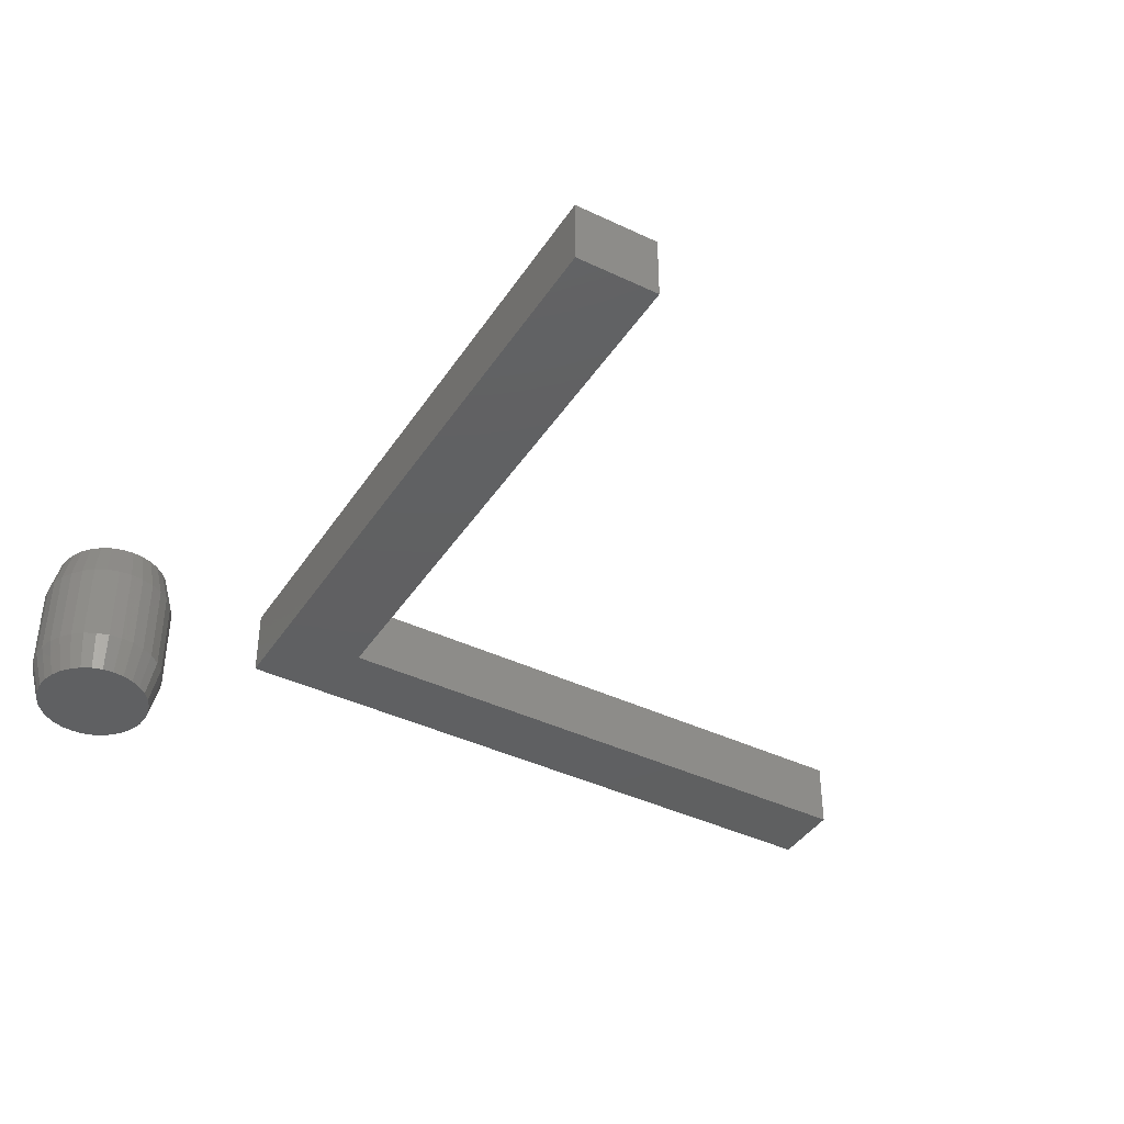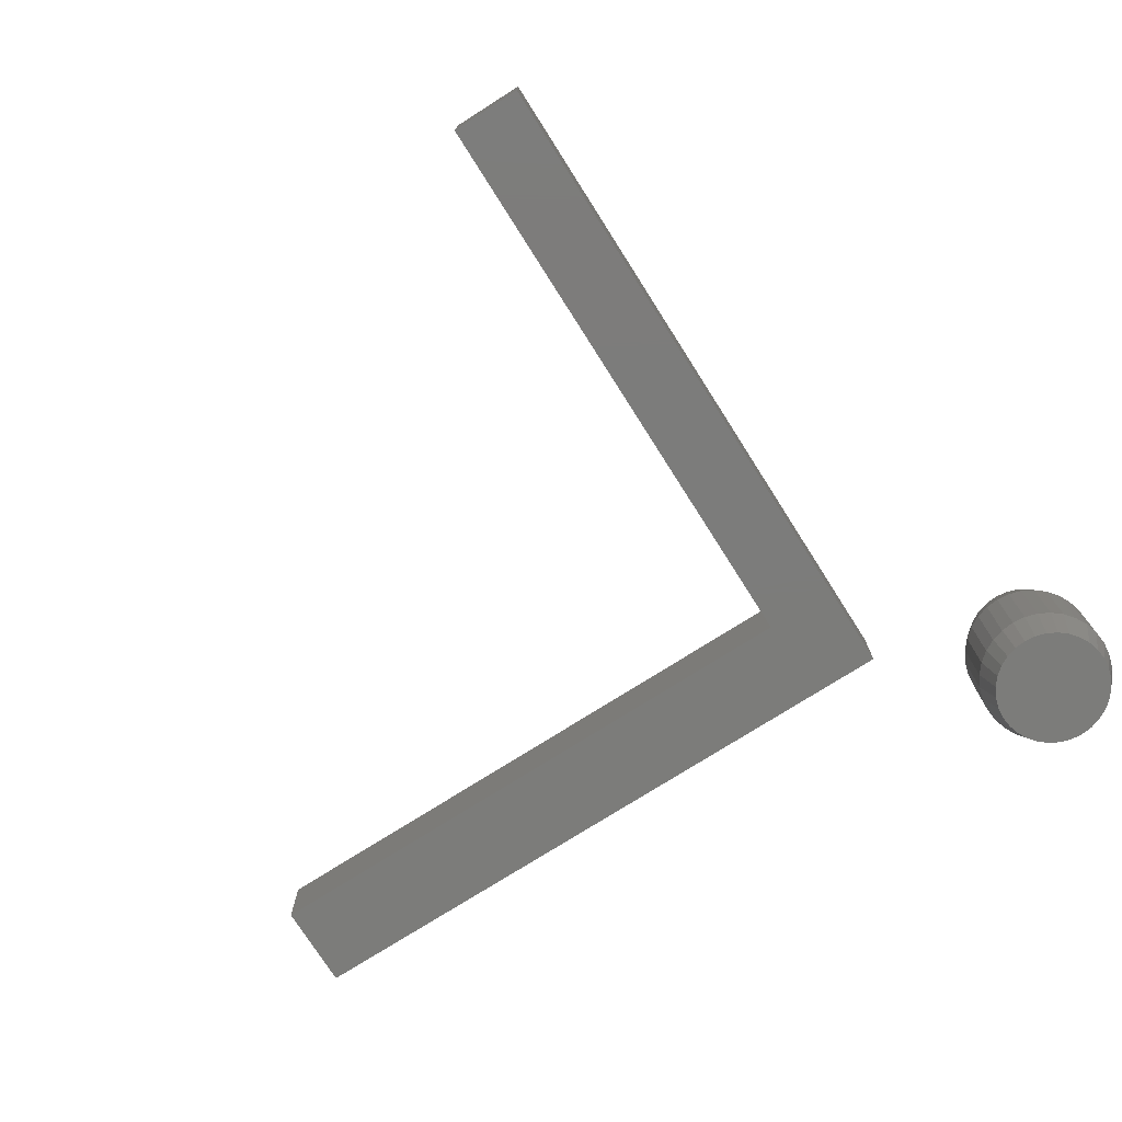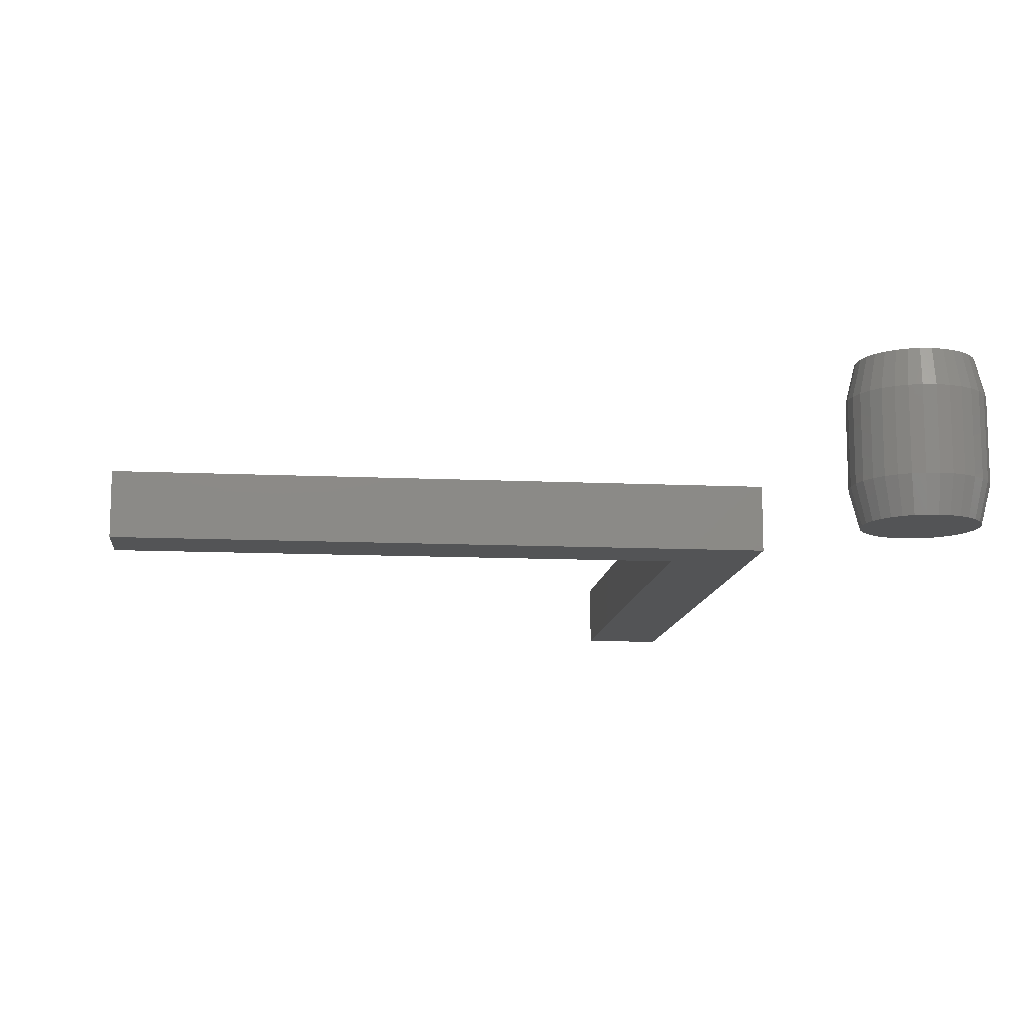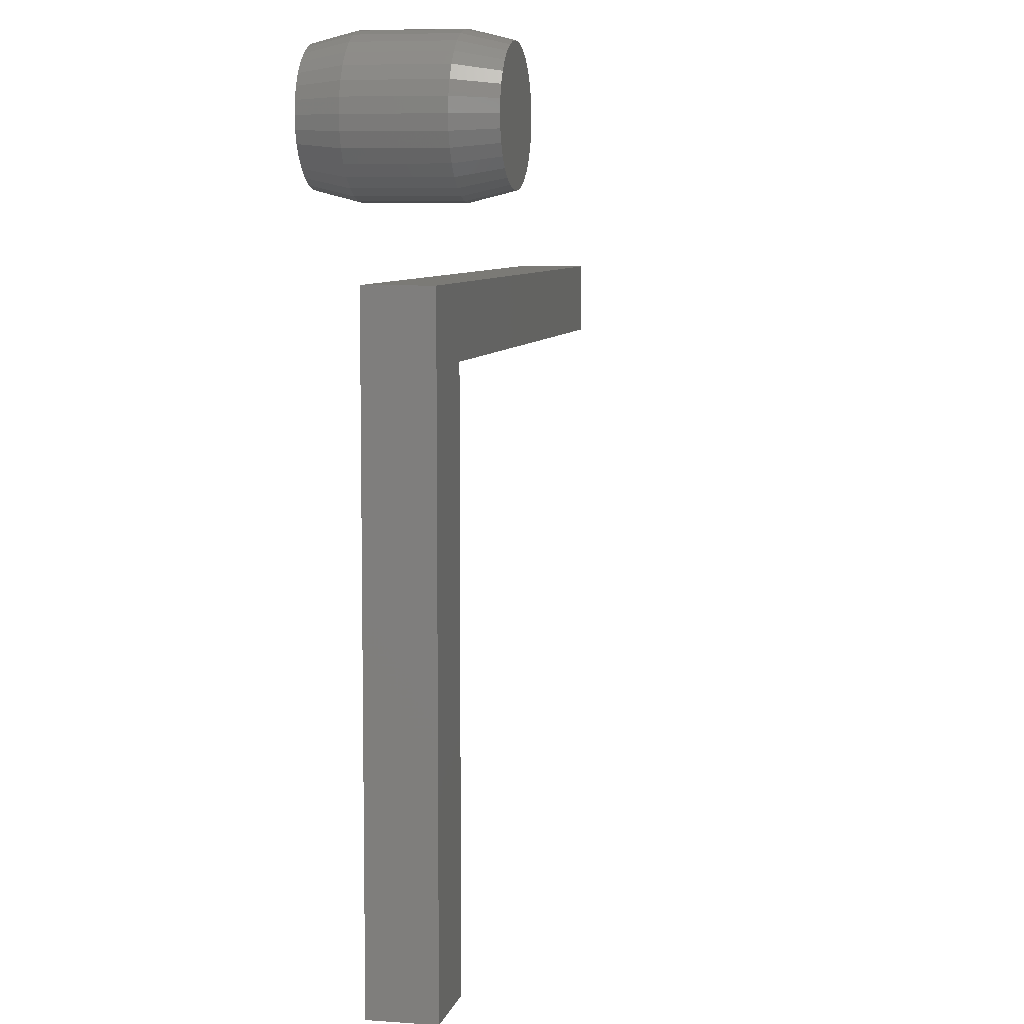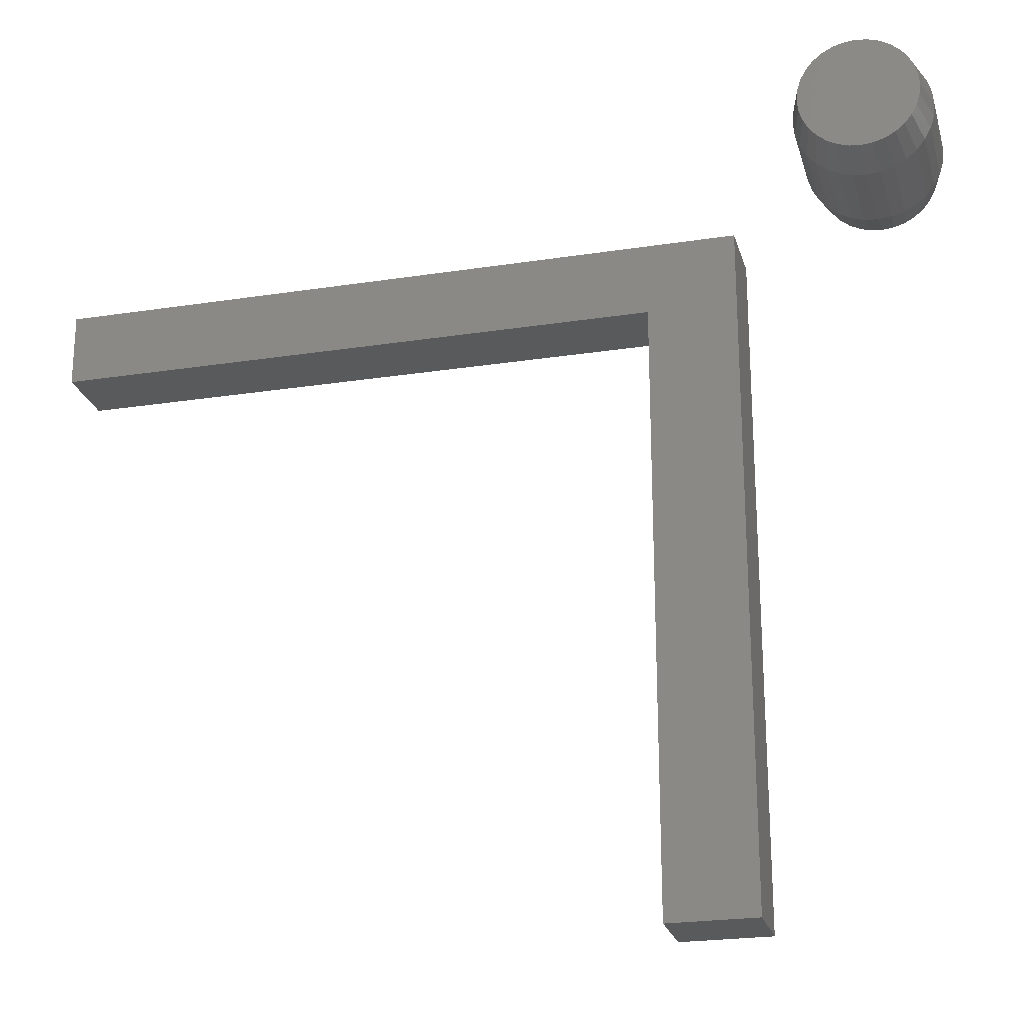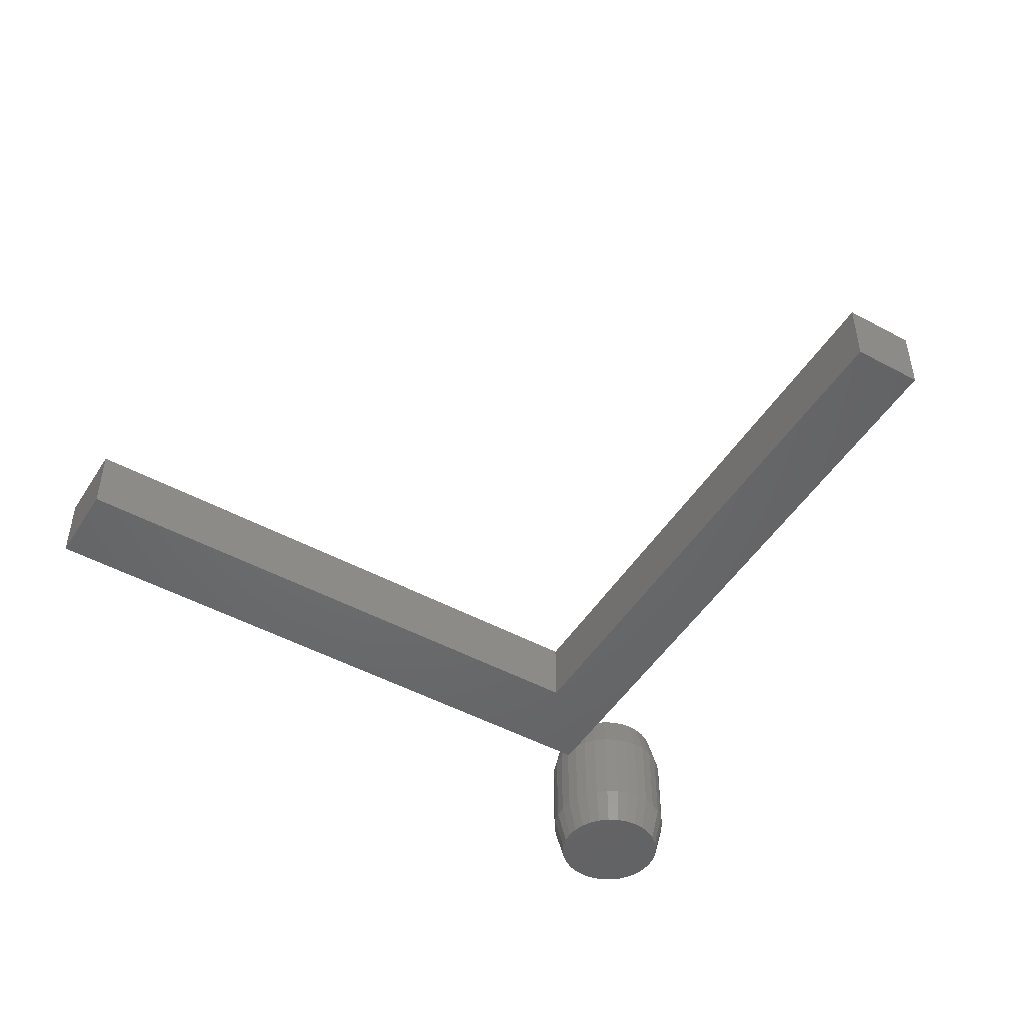
<metadata>
{"format":"stl","ext":"stl","renderer":"f3d","projection":"perspective","resolution":1024,"background":"white","views":[{"elev":-40.8,"azim":-30.2,"up":"+Z"},{"elev":-75.3,"azim":122.4,"up":"+Z"},{"elev":-11.9,"azim":173.7,"up":"+Z"},{"elev":7.1,"azim":-77.7,"up":"+Y"},{"elev":-23.5,"azim":-165.4,"up":"+Y"},{"elev":-48.6,"azim":58.9,"up":"+Z"}]}
</metadata>
<code>
# stl→obj: 148 verts, 288 faces
v 0.1658 -0.1105 0.03125
v 0.1658 -0.1105 0.1016
v 0.1647 -0.1213 0.03125
v 0.1647 -0.1213 0.1016
v 0.1616 -0.1317 0.03125
v 0.1616 -0.1317 0.1016
v 0.1565 -0.1412 0.03125
v 0.1565 -0.1412 0.1016
v 0.1496 -0.1496 0.03125
v 0.1496 -0.1496 0.1016
v 0.1412 -0.1565 0.03125
v 0.1412 -0.1565 0.1016
v 0.1317 -0.1616 0.03125
v 0.1317 -0.1616 0.1016
v 0.1213 -0.1647 0.03125
v 0.1213 -0.1647 0.1016
v 0.1105 -0.1658 0.03125
v 0.1105 -0.1658 0.1016
v 0.09975 -0.1647 0.03125
v 0.09975 -0.1647 0.1016
v 0.08938 -0.1616 0.03125
v 0.08938 -0.1616 0.1016
v 0.07982 -0.1565 0.03125
v 0.07982 -0.1565 0.1016
v 0.07145 -0.1496 0.03125
v 0.07145 -0.1496 0.1016
v 0.06458 -0.1412 0.03125
v 0.06458 -0.1412 0.1016
v 0.05947 -0.1317 0.03125
v 0.05947 -0.1317 0.1016
v 0.05633 -0.1213 0.03125
v 0.05633 -0.1213 0.1016
v 0.05526 -0.1105 0.03125
v 0.05526 -0.1105 0.1016
v 0.05633 -0.09975 0.03125
v 0.05633 -0.09975 0.1016
v 0.05947 -0.08938 0.03125
v 0.05947 -0.08938 0.1016
v 0.06458 -0.07982 0.03125
v 0.06458 -0.07982 0.1016
v 0.07145 -0.07145 0.03125
v 0.07145 -0.07145 0.1016
v 0.07982 -0.06458 0.03125
v 0.07982 -0.06458 0.1016
v 0.08938 -0.05947 0.03125
v 0.08938 -0.05947 0.1016
v 0.09975 -0.05633 0.03125
v 0.09975 -0.05633 0.1016
v 0.1105 -0.05526 0.03125
v 0.1105 -0.05526 0.1016
v 0.1213 -0.05633 0.03125
v 0.1213 -0.05633 0.1016
v 0.1317 -0.05947 0.03125
v 0.1317 -0.05947 0.1016
v 0.1412 -0.06458 0.03125
v 0.1412 -0.06458 0.1016
v 0.1496 -0.07145 0.03125
v 0.1496 -0.07145 0.1016
v 0.1565 -0.07982 0.03125
v 0.1565 -0.07982 0.1016
v 0.1616 -0.08938 0.03125
v 0.1616 -0.08938 0.1016
v 0.1647 -0.09975 0.03125
v 0.1647 -0.09975 0.1016
v 0.1105 -0.06308 0.1328
v 0.1013 -0.06399 0.1328
v 0.09237 -0.06669 0.1328
v 0.1198 -0.06399 0.1328
v 0.1287 -0.06669 0.1328
v 0.08416 -0.07107 0.1328
v 0.1369 -0.07107 0.1328
v 0.07697 -0.07697 0.1328
v 0.1441 -0.07697 0.1328
v 0.07107 -0.08416 0.1328
v 0.15 -0.08416 0.1328
v 0.06669 -0.09237 0.1328
v 0.1544 -0.09237 0.1328
v 0.06399 -0.1013 0.1328
v 0.1571 -0.1013 0.1328
v 0.1571 -0.1198 0.1328
v 0.06669 -0.1287 0.1328
v 0.1544 -0.1287 0.1328
v 0.07107 -0.1369 0.1328
v 0.15 -0.1369 0.1328
v 0.07697 -0.1441 0.1328
v 0.1441 -0.1441 0.1328
v 0.08416 -0.15 0.1328
v 0.1369 -0.15 0.1328
v 0.09237 -0.1544 0.1328
v 0.1287 -0.1544 0.1328
v 0.1013 -0.1571 0.1328
v 0.1105 -0.158 0.1328
v 0.1198 -0.1571 0.1328
v 0.158 -0.1105 0.1328
v 0.06308 -0.1105 0.1328
v 0.06399 -0.1198 0.1328
v 0.09237 -0.06669 0
v 0.1013 -0.06399 0
v 0.1105 -0.06308 0
v 0.1198 -0.06399 0
v 0.1287 -0.06669 0
v 0.08416 -0.07107 0
v 0.1369 -0.07107 0
v 0.07697 -0.07697 0
v 0.1441 -0.07697 0
v 0.07107 -0.08416 0
v 0.15 -0.08416 0
v 0.06669 -0.09237 0
v 0.1544 -0.09237 0
v 0.06399 -0.1013 0
v 0.1571 -0.1013 0
v 0.1544 -0.1287 0
v 0.06669 -0.1287 0
v 0.1571 -0.1198 0
v 0.07107 -0.1369 0
v 0.15 -0.1369 0
v 0.07697 -0.1441 0
v 0.1441 -0.1441 0
v 0.08416 -0.15 0
v 0.1369 -0.15 0
v 0.09237 -0.1544 0
v 0.1287 -0.1544 0
v 0.1013 -0.1571 0
v 0.1105 -0.158 0
v 0.1198 -0.1571 0
v 0.06399 -0.1198 0
v 0.06308 -0.1105 0
v 0.158 -0.1105 0
v 0.279 -0.279 0.05469
v 0.75 -0.279 0.05469
v 0.75 -0.2223 0.05469
v 0.2109 -0.279 0.05469
v 0.2109 -0.75 0.05469
v 0.2223 -0.75 0.05469
v 0.279 -0.75 0.05469
v 0.279 -0.2223 0.05469
v 0.2223 -0.2223 0.05469
v 0.2109 -0.2223 0.05469
v 0.279 -0.279 0
v 0.279 -0.75 0
v 0.2223 -0.75 0
v 0.2109 -0.75 0
v 0.2109 -0.279 0
v 0.75 -0.2223 0
v 0.75 -0.279 0
v 0.2109 -0.2223 0
v 0.2223 -0.2223 0
v 0.279 -0.2223 0
f 1 2 3
f 3 2 4
f 3 4 5
f 5 4 6
f 5 6 7
f 7 6 8
f 7 8 9
f 9 8 10
f 9 10 11
f 11 10 12
f 11 12 13
f 13 12 14
f 13 14 15
f 15 14 16
f 15 16 17
f 17 16 18
f 17 18 19
f 19 18 20
f 19 20 21
f 21 20 22
f 21 22 23
f 23 22 24
f 23 24 25
f 25 24 26
f 25 26 27
f 27 26 28
f 27 28 29
f 29 28 30
f 29 30 31
f 31 30 32
f 31 32 33
f 33 32 34
f 33 34 35
f 35 34 36
f 35 36 37
f 37 36 38
f 37 38 39
f 39 38 40
f 39 40 41
f 41 40 42
f 41 42 43
f 43 42 44
f 43 44 45
f 45 44 46
f 45 46 47
f 47 46 48
f 47 48 49
f 49 48 50
f 49 50 51
f 51 50 52
f 51 52 53
f 53 52 54
f 53 54 55
f 55 54 56
f 55 56 57
f 57 56 58
f 57 58 59
f 59 58 60
f 59 60 61
f 61 60 62
f 61 62 63
f 63 62 64
f 63 64 1
f 1 64 2
f 65 66 67
f 68 65 67
f 68 67 69
f 69 67 70
f 69 70 71
f 71 70 72
f 71 72 73
f 73 72 74
f 73 74 75
f 75 74 76
f 75 76 77
f 77 76 78
f 77 78 79
f 80 81 82
f 82 81 83
f 82 83 84
f 84 83 85
f 84 85 86
f 86 85 87
f 86 87 88
f 88 87 89
f 88 89 90
f 90 89 91
f 90 91 92
f 90 92 93
f 79 78 94
f 94 78 95
f 94 95 80
f 80 95 96
f 80 96 81
f 50 68 52
f 52 68 69
f 52 69 54
f 54 69 71
f 54 71 56
f 56 71 73
f 56 73 58
f 58 73 75
f 58 75 60
f 60 75 77
f 60 77 62
f 62 77 79
f 62 79 64
f 64 79 94
f 64 94 2
f 68 50 65
f 65 50 48
f 65 48 66
f 66 48 46
f 66 46 67
f 67 46 44
f 67 44 70
f 70 44 42
f 70 42 72
f 72 42 40
f 72 40 74
f 74 40 38
f 74 38 76
f 76 38 36
f 76 36 78
f 78 36 34
f 78 34 95
f 18 91 20
f 20 91 89
f 20 89 22
f 22 89 87
f 22 87 24
f 24 87 85
f 24 85 26
f 26 85 83
f 26 83 28
f 28 83 81
f 28 81 30
f 30 81 96
f 30 96 32
f 32 96 95
f 32 95 34
f 91 18 92
f 92 18 16
f 92 16 93
f 93 16 14
f 93 14 90
f 90 14 12
f 90 12 88
f 88 12 10
f 88 10 86
f 86 10 8
f 86 8 84
f 84 8 6
f 84 6 82
f 82 6 4
f 82 4 80
f 80 4 2
f 80 2 94
f 97 98 99
f 97 99 100
f 101 97 100
f 102 97 101
f 103 102 101
f 104 102 103
f 105 104 103
f 106 104 105
f 107 106 105
f 108 106 107
f 109 108 107
f 110 108 109
f 111 110 109
f 112 113 114
f 115 113 112
f 116 115 112
f 117 115 116
f 118 117 116
f 119 117 118
f 120 119 118
f 121 119 120
f 122 121 120
f 123 121 122
f 124 123 122
f 125 124 122
f 113 126 114
f 114 126 127
f 114 127 128
f 128 127 110
f 128 110 111
f 1 128 63
f 63 128 111
f 63 111 61
f 61 111 109
f 61 109 59
f 59 109 107
f 59 107 57
f 57 107 105
f 57 105 55
f 55 105 103
f 55 103 53
f 53 103 101
f 53 101 51
f 51 101 100
f 51 100 49
f 49 100 99
f 49 99 47
f 47 99 98
f 47 98 45
f 45 98 97
f 45 97 43
f 43 97 102
f 43 102 41
f 41 102 104
f 41 104 39
f 39 104 106
f 39 106 37
f 37 106 108
f 37 108 35
f 35 108 110
f 35 110 33
f 33 110 127
f 33 127 31
f 31 127 126
f 31 126 29
f 29 126 113
f 29 113 27
f 27 113 115
f 27 115 25
f 25 115 117
f 25 117 23
f 23 117 119
f 23 119 21
f 21 119 121
f 21 121 19
f 19 121 123
f 19 123 17
f 17 123 124
f 17 124 15
f 15 124 125
f 15 125 13
f 13 125 122
f 13 122 11
f 11 122 120
f 11 120 9
f 9 120 118
f 9 118 7
f 7 118 116
f 7 116 5
f 5 116 112
f 5 112 3
f 3 112 114
f 3 114 1
f 1 114 128
f 129 130 131
f 129 131 132
f 129 132 133
f 129 133 134
f 129 134 135
f 132 131 136
f 132 136 137
f 132 137 138
f 139 140 141
f 139 141 142
f 139 142 143
f 139 143 144
f 139 144 145
f 143 146 147
f 143 147 148
f 143 148 144
f 132 143 133
f 133 143 142
f 138 146 132
f 132 146 143
f 137 147 138
f 138 147 146
f 136 148 137
f 137 148 147
f 131 144 136
f 136 144 148
f 130 145 131
f 131 145 144
f 129 139 130
f 130 139 145
f 135 140 129
f 129 140 139
f 134 141 135
f 135 141 140
f 133 142 134
f 134 142 141

</code>
